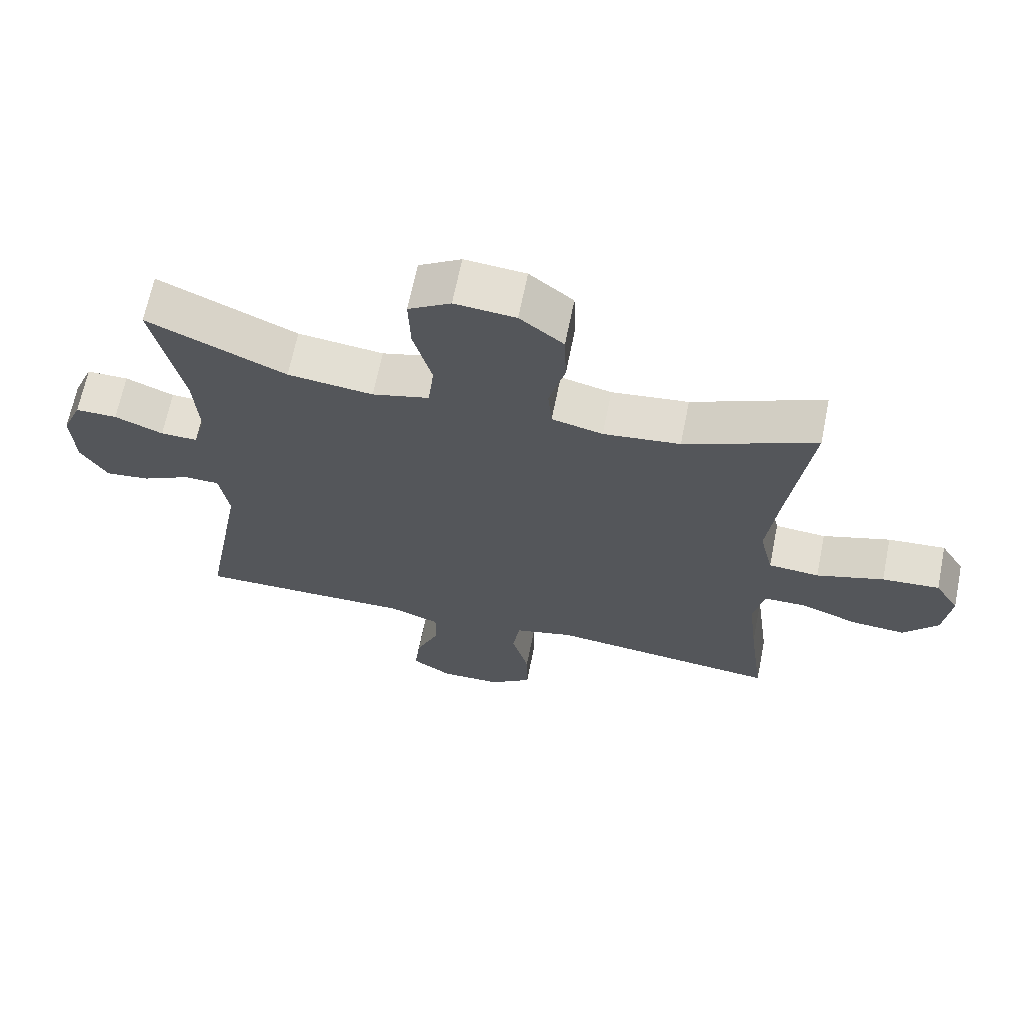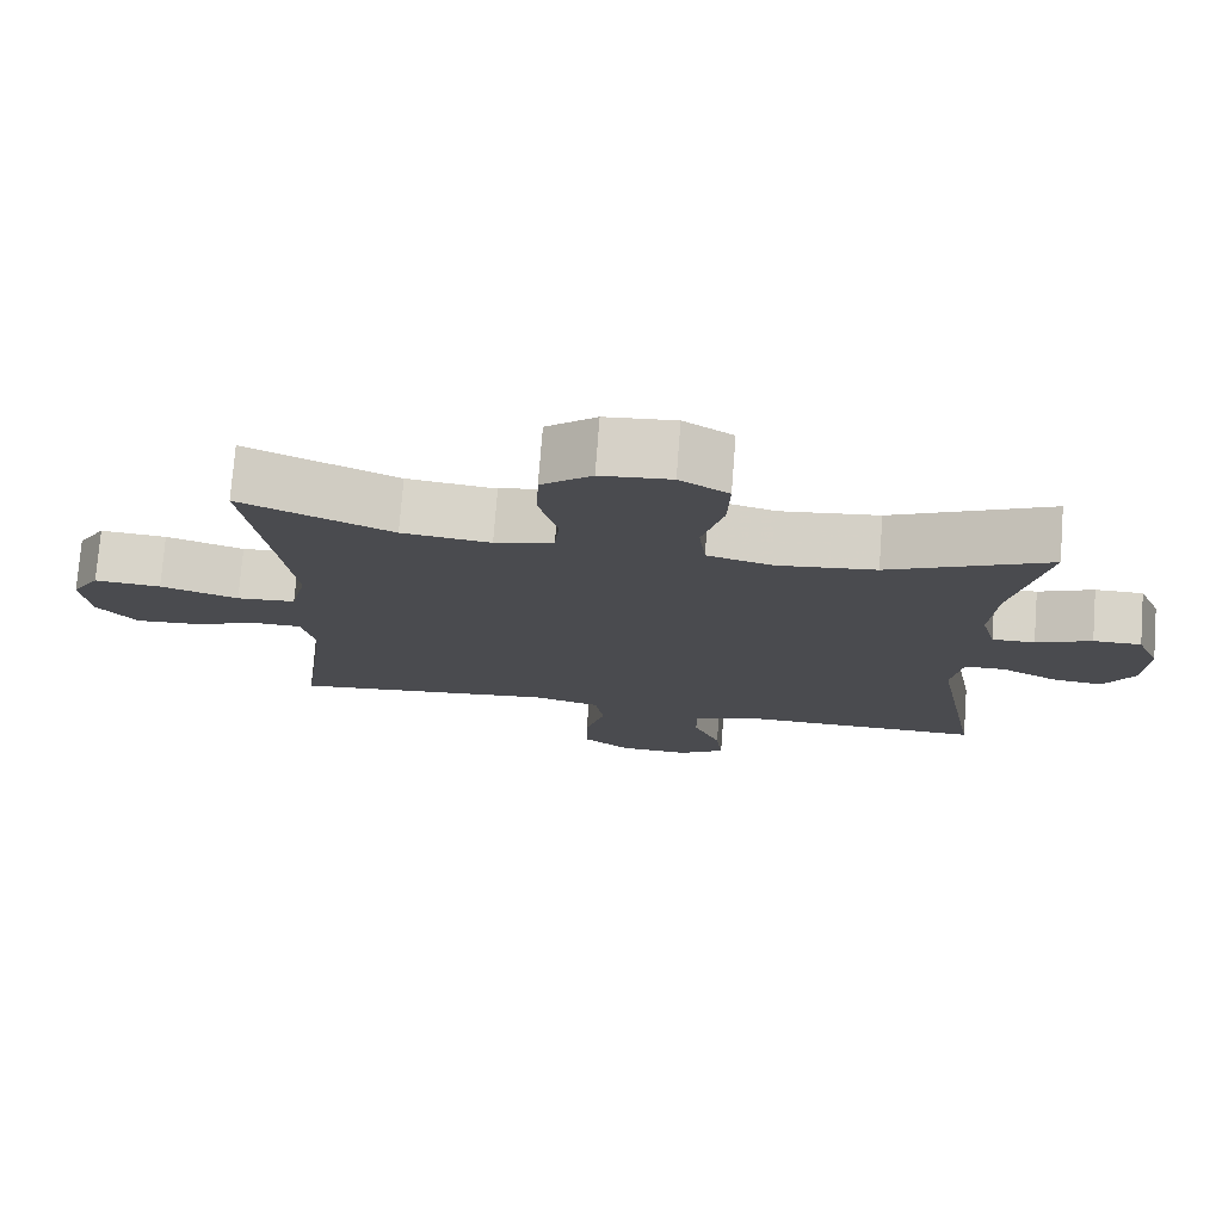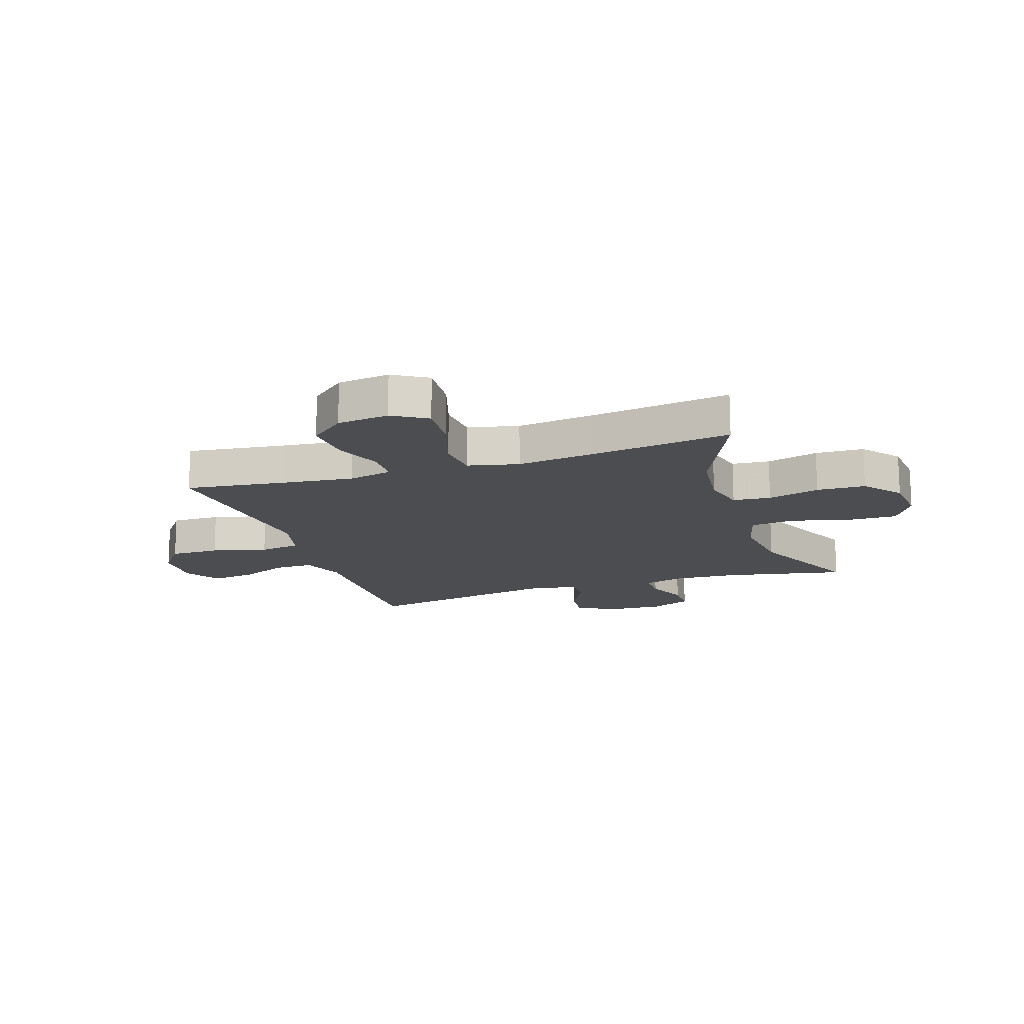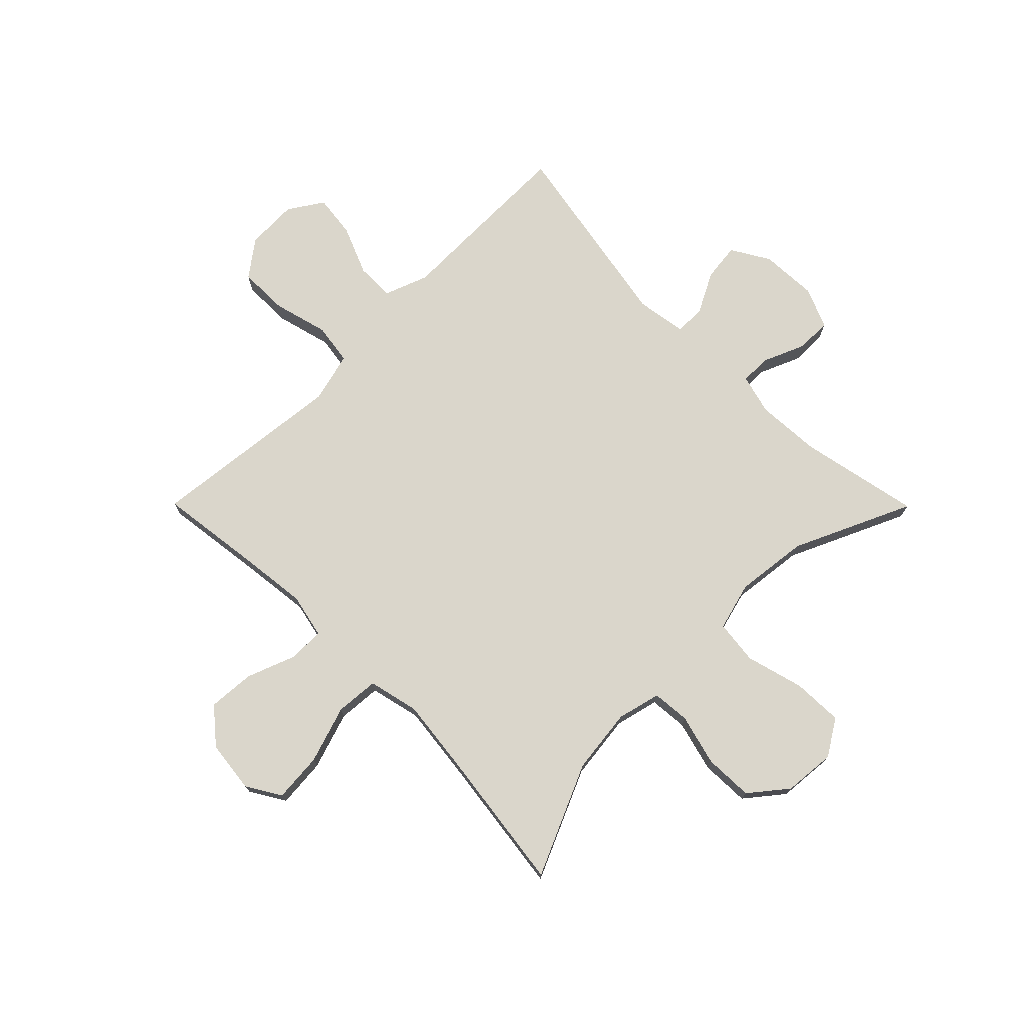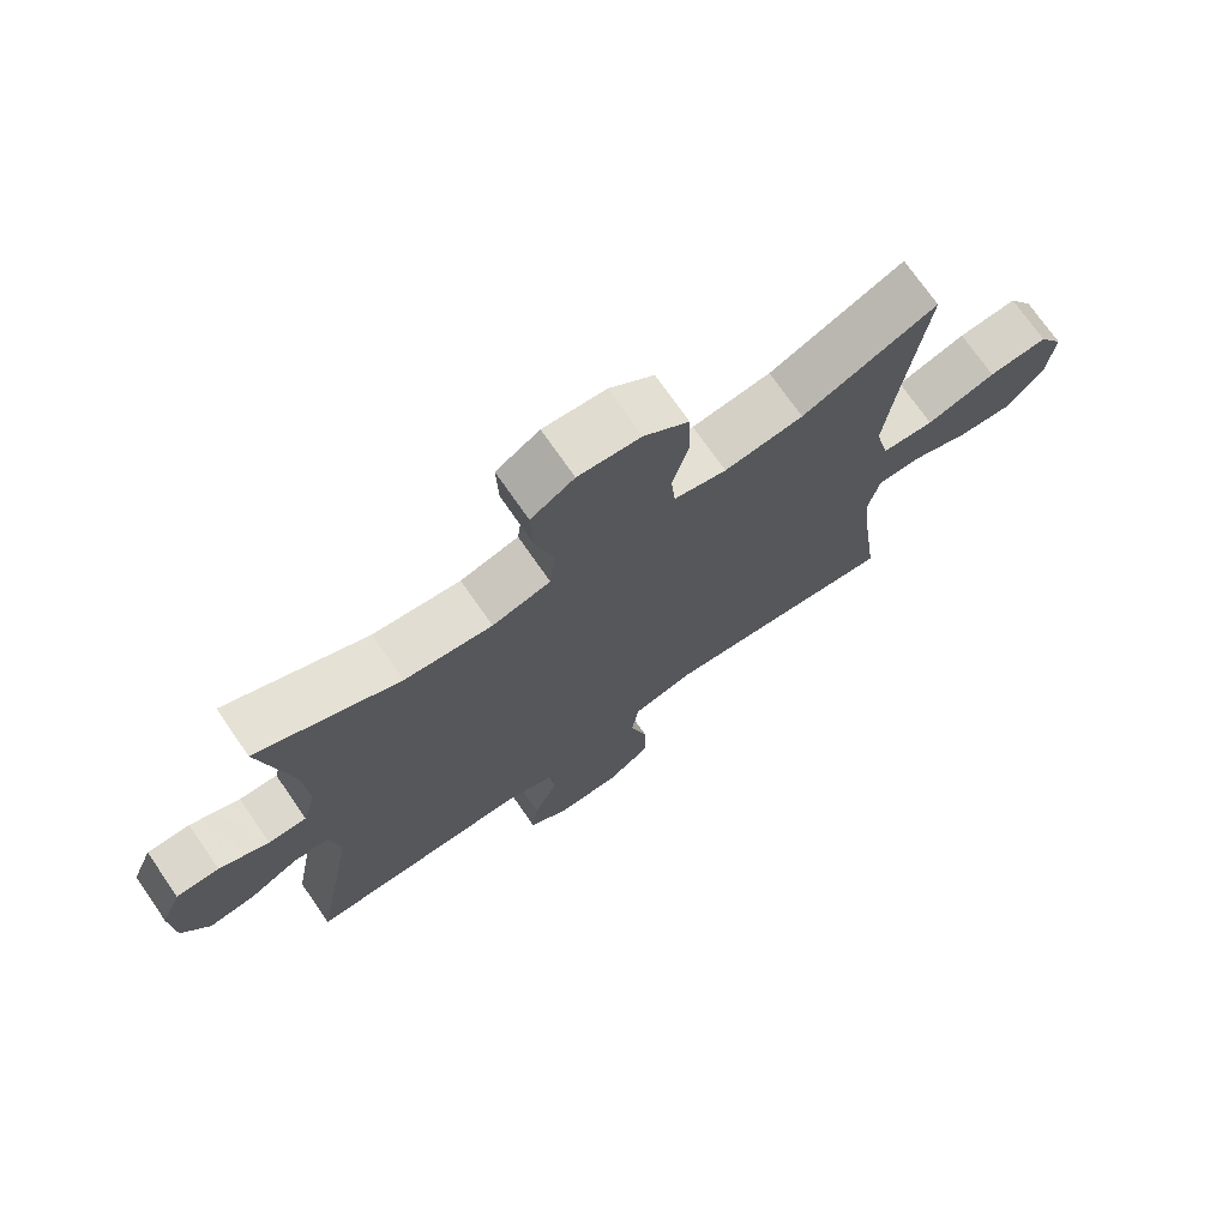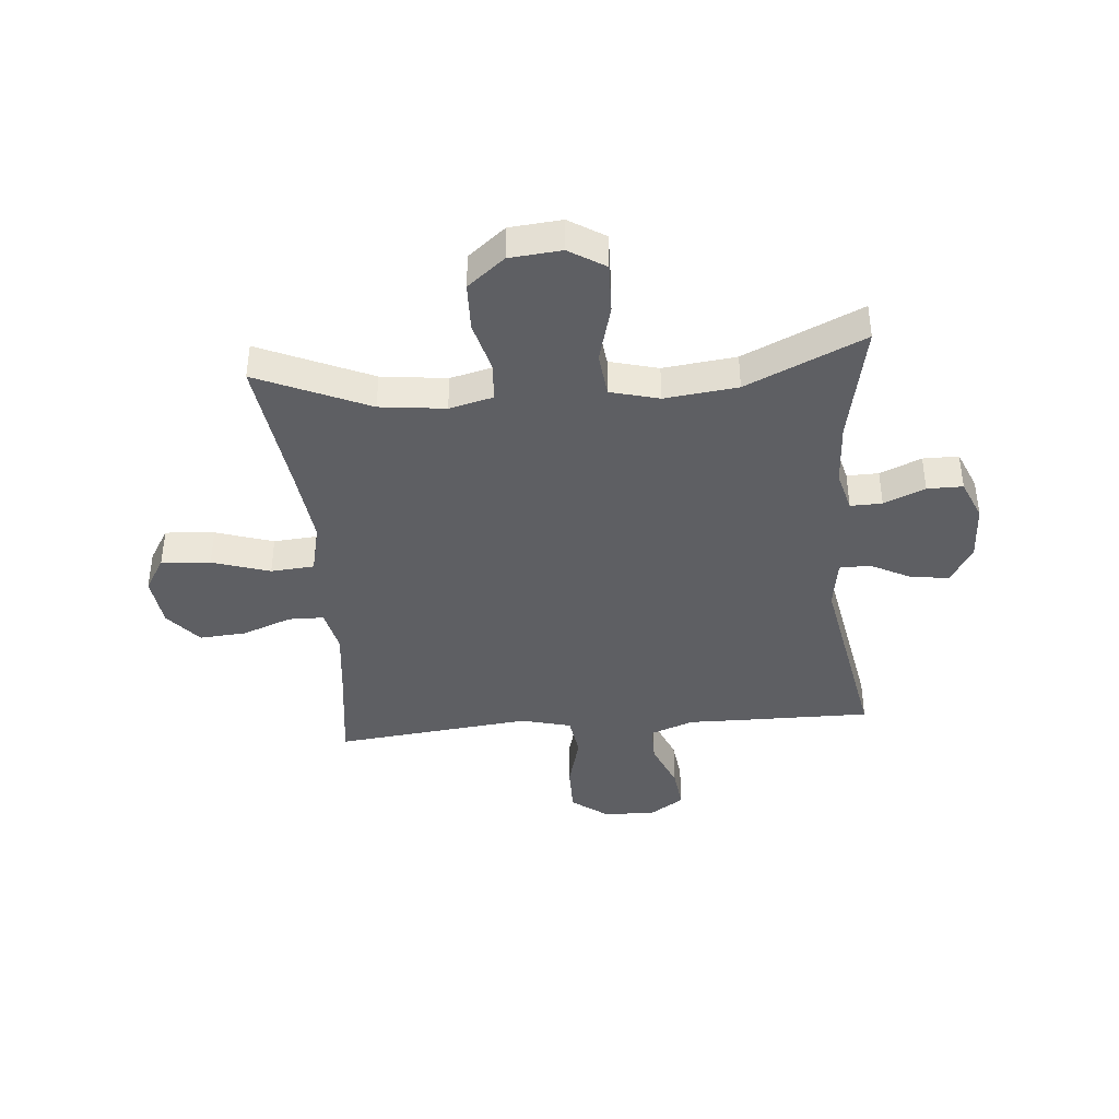
<metadata>
{"format":"obj","ext":"obj","renderer":"f3d","projection":"perspective","resolution":1024,"background":"white","views":[{"elev":66.6,"azim":-168.6,"up":"+Z"},{"elev":75.7,"azim":4.4,"up":"+Z"},{"elev":-15.6,"azim":-71.5,"up":"+Y"},{"elev":74.1,"azim":-44.8,"up":"+Y"},{"elev":73.0,"azim":145.3,"up":"+Z"},{"elev":-40.5,"azim":5.1,"up":"+Y"}]}
</metadata>
<code>
v -0.5 0.07 0.5
v -0.302 0.07 0.412
v -0.186 0.07 0.398
v -0.109 0.07 0.417
v -0.103 0.07 0.484
v -0.127 0.07 0.576
v -0.124 0.07 0.662
v -0.058 0.07 0.715
v 0.034 0.07 0.723
v 0.098 0.07 0.683
v 0.095 0.07 0.594
v 0.067 0.07 0.491
v 0.076 0.07 0.413
v 0.162 0.07 0.39
v 0.291 0.07 0.405
v 0.5 0.07 0.5
v 0.456 0.07 0.287
v 0.449 0.07 0.173
v 0.468 0.07 0.101
v 0.524 0.07 0.102
v 0.597 0.07 0.133
v 0.66 0.07 0.133
v 0.69 0.07 0.061
v 0.685 0.07 -0.04
v 0.645 0.07 -0.107
v 0.578 0.07 -0.099
v 0.505 0.07 -0.061
v 0.451 0.07 -0.062
v 0.437 0.07 -0.151
v 0.5 0.07 -0.5
v 0.292 0.07 -0.498
v 0.17 0.07 -0.496
v 0.093 0.07 -0.525
v 0.093 0.07 -0.593
v 0.129 0.07 -0.68
v 0.138 0.07 -0.756
v 0.077 0.07 -0.796
v -0.015 0.07 -0.793
v -0.079 0.07 -0.745
v -0.078 0.07 -0.657
v -0.052 0.07 -0.559
v -0.063 0.07 -0.486
v -0.152 0.07 -0.463
v -0.284 0.07 -0.477
v -0.5 0.07 -0.5
v -0.476 0.07 -0.318
v -0.462 0.07 -0.197
v -0.479 0.07 -0.119
v -0.542 0.07 -0.118
v -0.629 0.07 -0.151
v -0.712 0.07 -0.157
v -0.764 0.07 -0.095
v -0.775 0.07 -0.003
v -0.738 0.07 0.058
v -0.651 0.07 0.051
v -0.549 0.07 0.018
v -0.472 0.07 0.024
v -0.451 0.07 0.114
v -0.467 0.07 0.25
v -0.5 0 0.5
v -0.302 0 0.412
v -0.186 0 0.398
v -0.109 0 0.417
v -0.103 0 0.484
v -0.127 0 0.576
v -0.124 0 0.662
v -0.058 0 0.715
v 0.034 0 0.723
v 0.098 0 0.683
v 0.095 0 0.594
v 0.067 0 0.491
v 0.076 0 0.413
v 0.162 0 0.39
v 0.291 0 0.405
v 0.5 0 0.5
v 0.456 0 0.287
v 0.449 0 0.173
v 0.468 0 0.101
v 0.524 0 0.102
v 0.597 0 0.133
v 0.66 0 0.133
v 0.69 0 0.061
v 0.685 0 -0.04
v 0.645 0 -0.107
v 0.578 0 -0.099
v 0.505 0 -0.061
v 0.451 0 -0.062
v 0.437 0 -0.151
v 0.5 0 -0.5
v 0.292 0 -0.498
v 0.17 0 -0.496
v 0.093 0 -0.525
v 0.093 0 -0.593
v 0.129 0 -0.68
v 0.138 0 -0.756
v 0.077 0 -0.796
v -0.015 0 -0.793
v -0.079 0 -0.745
v -0.078 0 -0.657
v -0.052 0 -0.559
v -0.063 0 -0.486
v -0.152 0 -0.463
v -0.284 0 -0.477
v -0.5 0 -0.5
v -0.476 0 -0.318
v -0.462 0 -0.197
v -0.479 0 -0.119
v -0.542 0 -0.118
v -0.629 0 -0.151
v -0.712 0 -0.157
v -0.764 0 -0.095
v -0.775 0 -0.003
v -0.738 0 0.058
v -0.651 0 0.051
v -0.549 0 0.018
v -0.472 0 0.024
v -0.451 0 0.114
v -0.467 0 0.25
f 54 55 56
f 53 54 56
f 52 53 56
f 51 52 56
f 50 51 56
f 49 50 56
f 48 49 56 57
f 47 48 57 58
f 44 45 46
f 43 44 46 47
f 42 43 47 58
f 39 40 41
f 38 39 41
f 37 38 41
f 36 37 41
f 35 36 41
f 34 35 41
f 33 34 41 42
f 42 58 59
f 33 42 59
f 32 33 59
f 59 1 2
f 32 59 2
f 31 32 2
f 30 31 2
f 29 30 2
f 25 26 27
f 24 25 27
f 23 24 27
f 22 23 27
f 21 22 27
f 20 21 27
f 19 20 27 28
f 15 16 17
f 14 15 17 18
f 19 28 29
f 18 19 29
f 14 18 29
f 13 14 29
f 10 11 12
f 9 10 12
f 8 9 12
f 7 8 12
f 6 7 12
f 5 6 12
f 29 2 3
f 13 29 3 4
f 4 5 12 13
f 115 114 113
f 115 113 112
f 115 112 111
f 115 111 110
f 115 110 109
f 115 109 108
f 116 115 108 107
f 117 116 107 106
f 105 104 103
f 106 105 103 102
f 117 106 102 101
f 100 99 98
f 100 98 97
f 100 97 96
f 100 96 95
f 100 95 94
f 100 94 93
f 101 100 93 92
f 118 117 101
f 118 101 92
f 118 92 91
f 61 60 118
f 61 118 91
f 61 91 90
f 61 90 89
f 61 89 88
f 86 85 84
f 86 84 83
f 86 83 82
f 86 82 81
f 86 81 80
f 86 80 79
f 87 86 79 78
f 76 75 74
f 77 76 74 73
f 88 87 78
f 88 78 77
f 88 77 73
f 88 73 72
f 71 70 69
f 71 69 68
f 71 68 67
f 71 67 66
f 71 66 65
f 71 65 64
f 62 61 88
f 63 62 88 72
f 72 71 64 63
f 1 60 61 2
f 2 61 62 3
f 3 62 63 4
f 4 63 64 5
f 5 64 65 6
f 6 65 66 7
f 7 66 67 8
f 8 67 68 9
f 9 68 69 10
f 10 69 70 11
f 11 70 71 12
f 12 71 72 13
f 13 72 73 14
f 14 73 74 15
f 15 74 75 16
f 16 75 76 17
f 17 76 77 18
f 18 77 78 19
f 19 78 79 20
f 20 79 80 21
f 21 80 81 22
f 22 81 82 23
f 23 82 83 24
f 24 83 84 25
f 25 84 85 26
f 26 85 86 27
f 27 86 87 28
f 28 87 88 29
f 29 88 89 30
f 30 89 90 31
f 31 90 91 32
f 32 91 92 33
f 33 92 93 34
f 34 93 94 35
f 35 94 95 36
f 36 95 96 37
f 37 96 97 38
f 38 97 98 39
f 39 98 99 40
f 40 99 100 41
f 41 100 101 42
f 42 101 102 43
f 43 102 103 44
f 44 103 104 45
f 45 104 105 46
f 46 105 106 47
f 47 106 107 48
f 48 107 108 49
f 49 108 109 50
f 50 109 110 51
f 51 110 111 52
f 52 111 112 53
f 53 112 113 54
f 54 113 114 55
f 55 114 115 56
f 56 115 116 57
f 57 116 117 58
f 58 117 118 59
f 59 118 60 1

</code>
